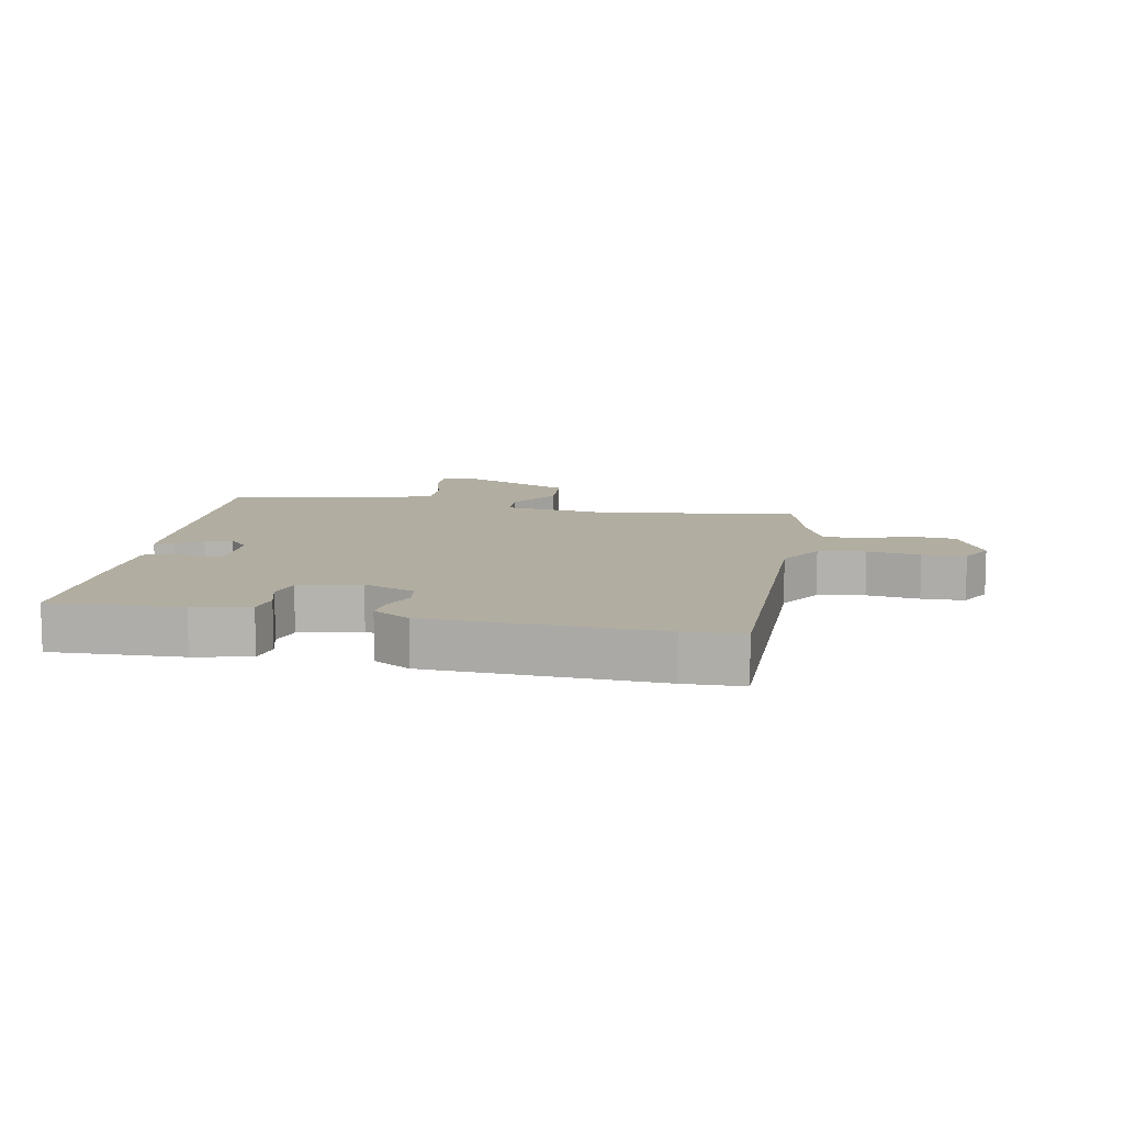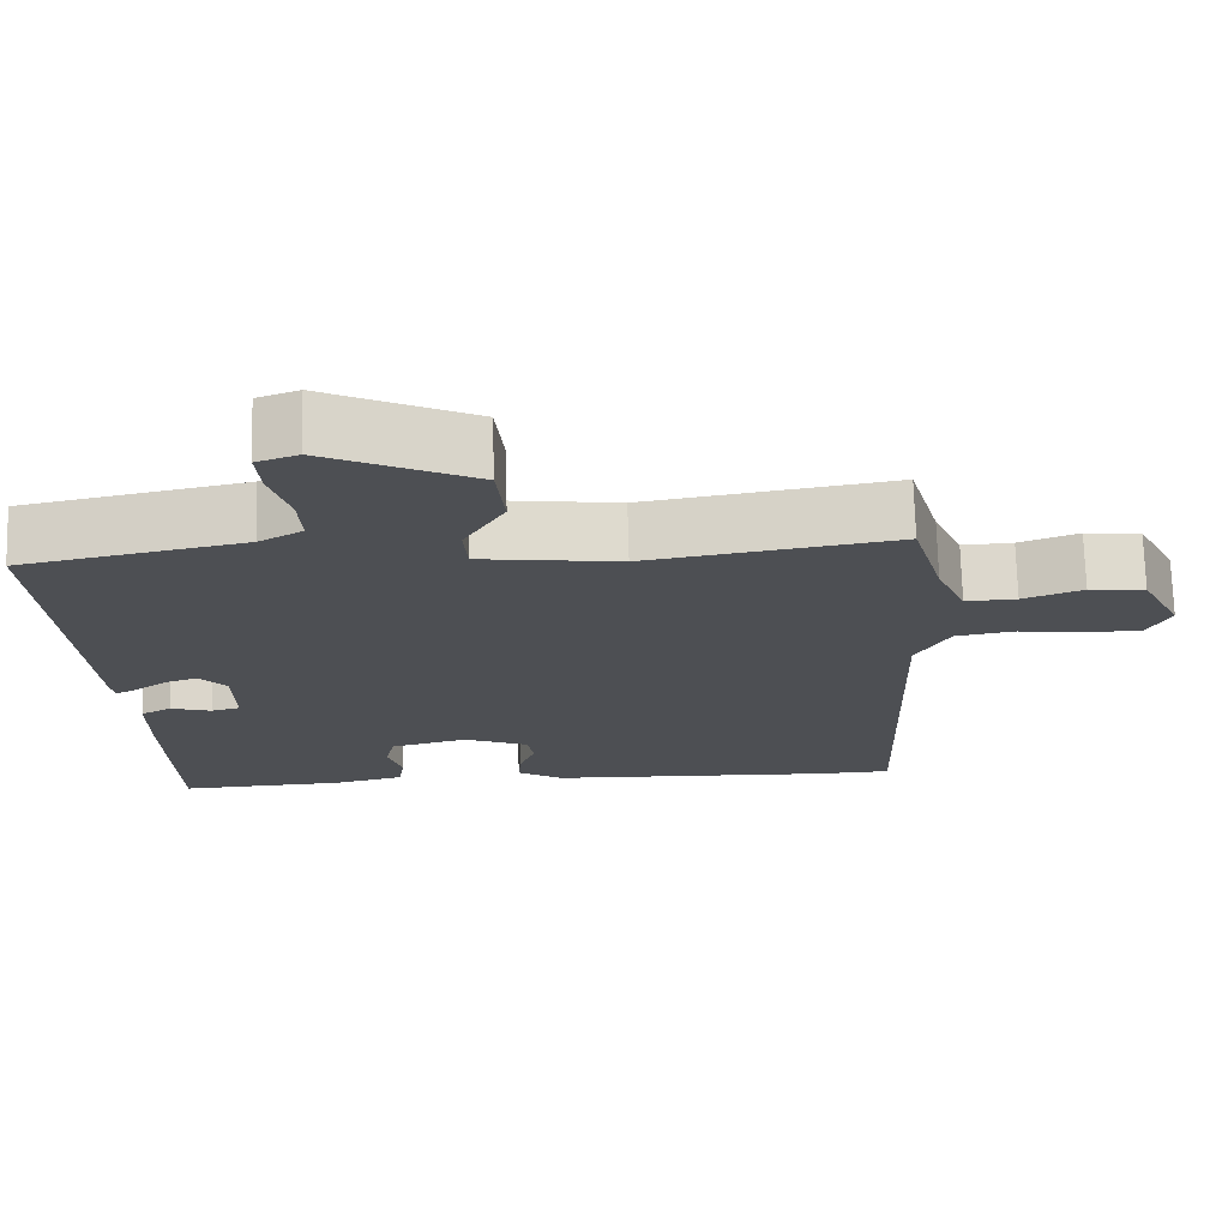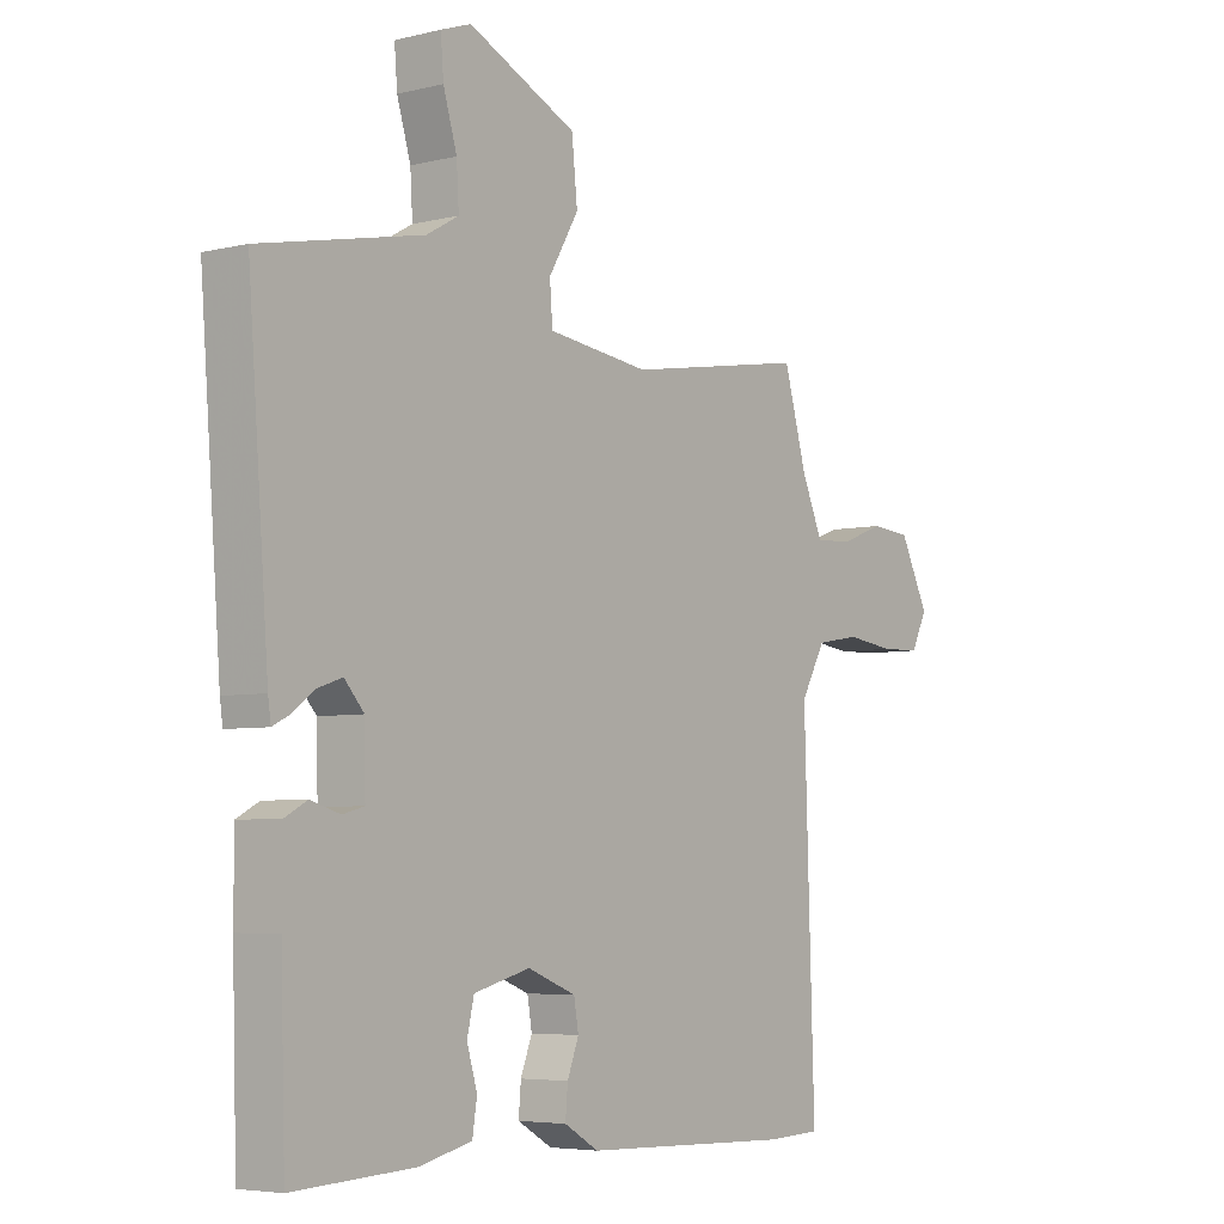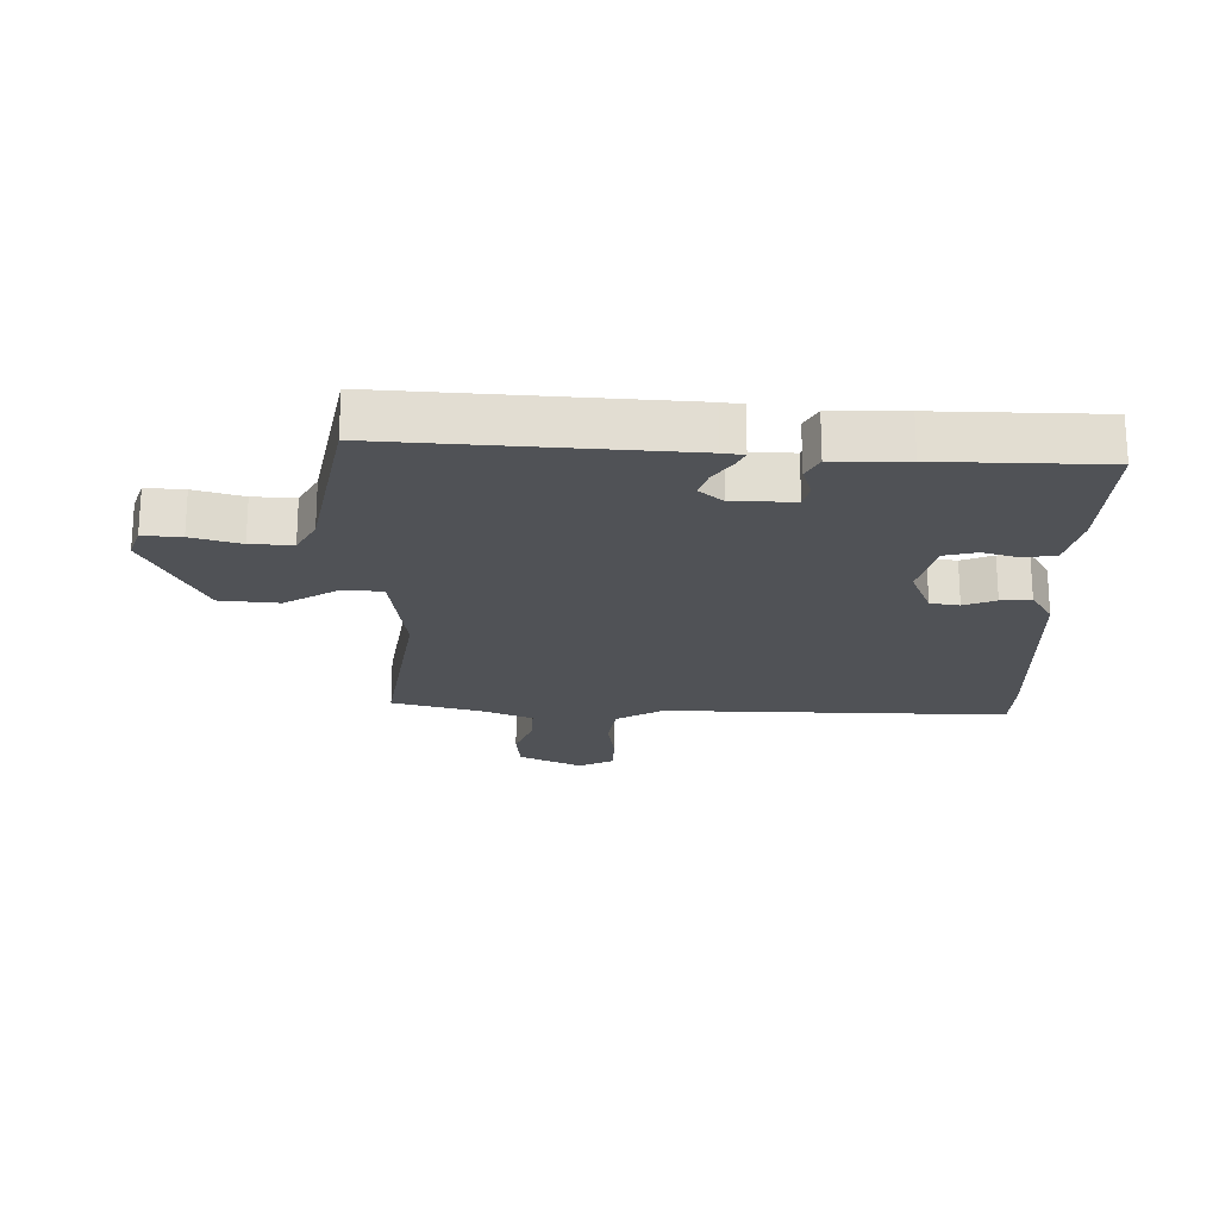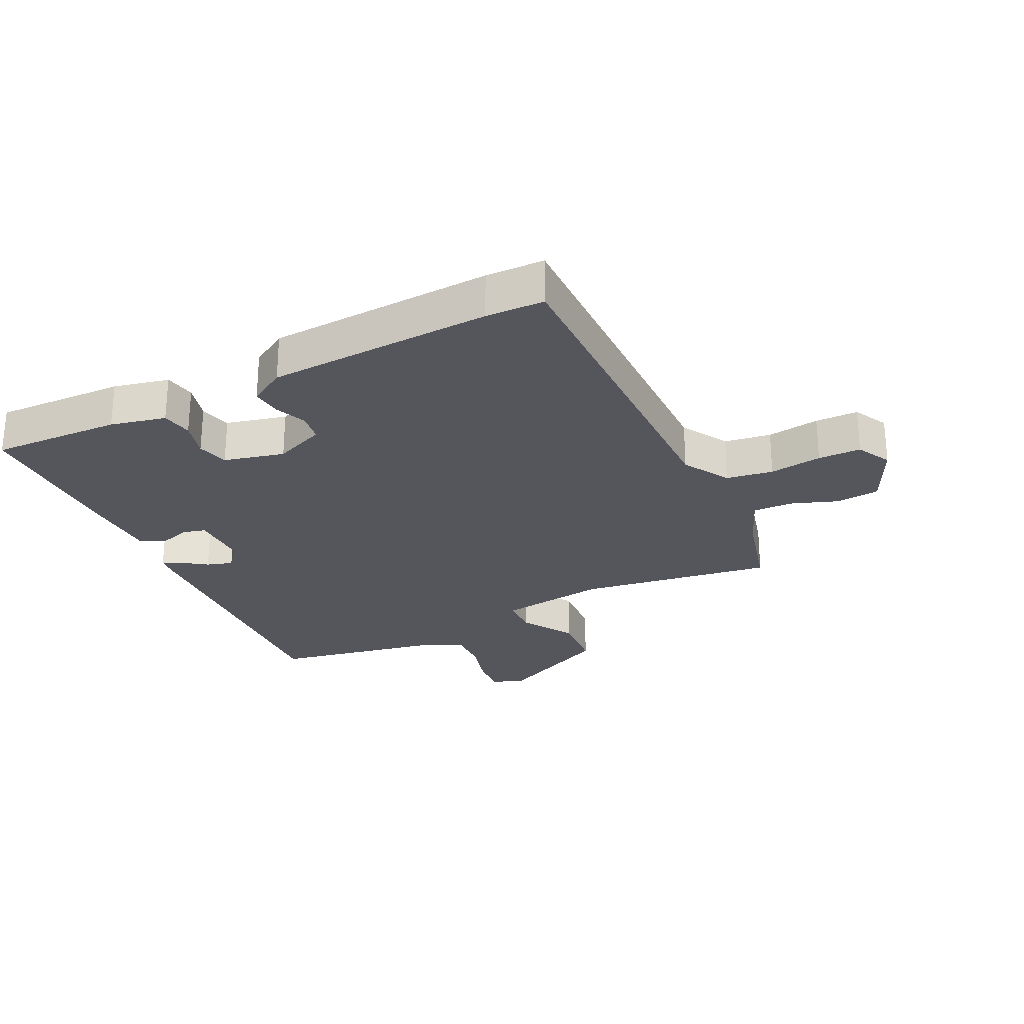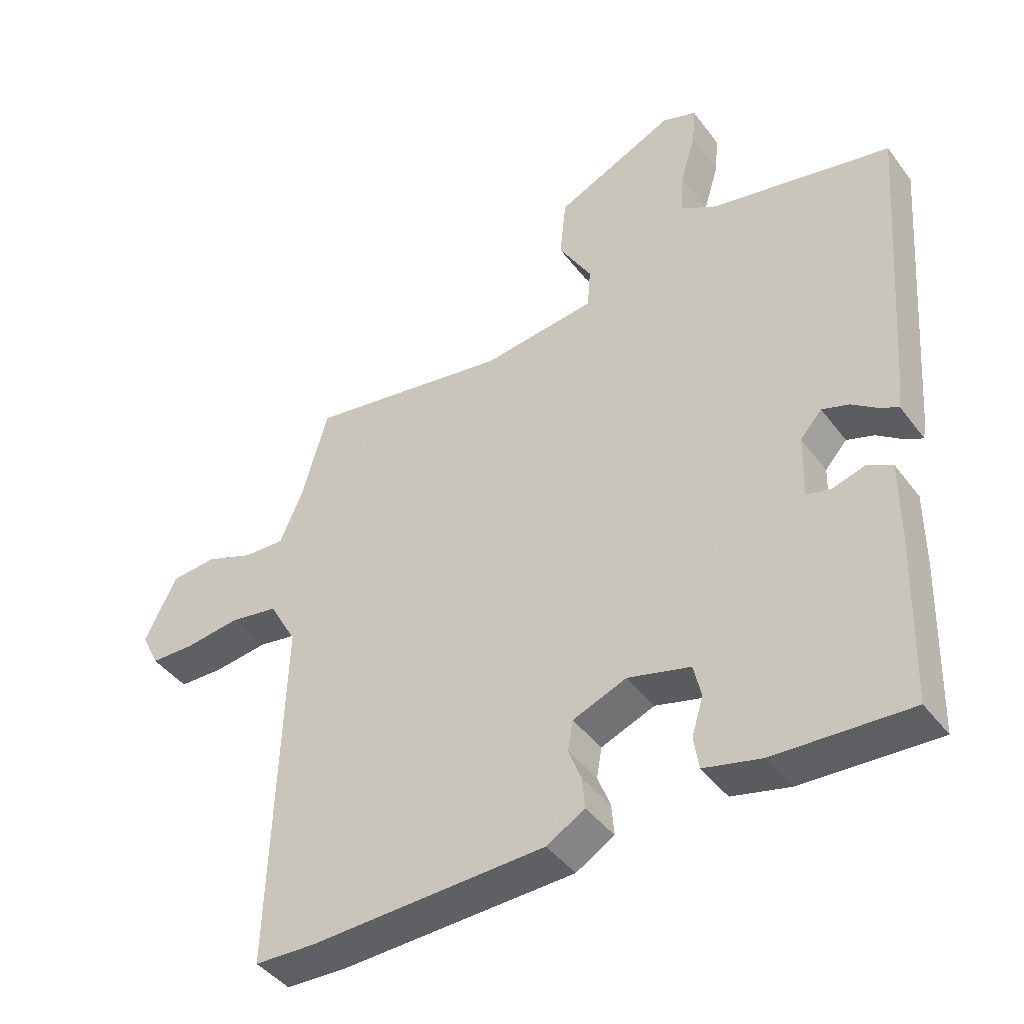
<metadata>
{"format":"obj","ext":"obj","renderer":"f3d","projection":"perspective","resolution":1024,"background":"white","views":[{"elev":10.3,"azim":-168.1,"up":"+Y"},{"elev":72.1,"azim":178.5,"up":"+Z"},{"elev":-5.2,"azim":127.3,"up":"+Z"},{"elev":-20.9,"azim":89.7,"up":"+Y"},{"elev":-26.2,"azim":-152.8,"up":"+Y"},{"elev":-42.9,"azim":33.9,"up":"+Z"}]}
</metadata>
<code>
v 0.532 0.07 0.488
v 0.496 0.07 0.019
v 0.491 0.07 -0.016
v 0.463 0.07 -0.002
v 0.422 0.07 0.028
v 0.38 0.07 0.042
v 0.346 0.07 0.004
v 0.344 0.07 -0.095
v 0.381 0.07 -0.105
v 0.433 0.07 -0.09
v 0.472 0.07 -0.111
v 0.472 0.07 -0.23
v 0.464 0.07 -0.497
v 0.252 0.07 -0.486
v 0.162 0.07 -0.464
v 0.154 0.07 -0.413
v 0.172 0.07 -0.353
v 0.16 0.07 -0.301
v 0.062 0.07 -0.275
v -0.022 0.07 -0.308
v -0.03 0.07 -0.355
v -0.01 0.07 -0.407
v -0.006 0.07 -0.456
v -0.066 0.07 -0.491
v -0.434 0.07 -0.503
v -0.529 0.07 -0.499
v -0.511 0.07 0.062
v -0.554 0.07 0.139
v -0.63 0.07 0.152
v -0.716 0.07 0.141
v -0.786 0.07 0.143
v -0.814 0.07 0.2
v -0.763 0.07 0.302
v -0.692 0.07 0.308
v -0.616 0.07 0.279
v -0.551 0.07 0.276
v -0.514 0.07 0.361
v -0.474 0.07 0.503
v -0.157 0.07 0.45
v 0.021 0.07 0.472
v 0.026 0.07 0.536
v -0.026 0.07 0.624
v -0.016 0.07 0.72
v 0.173 0.07 0.807
v 0.226 0.07 0.788
v 0.221 0.07 0.726
v 0.197 0.07 0.647
v 0.193 0.07 0.579
v 0.249 0.07 0.547
v 0.532 0 0.488
v 0.496 0 0.019
v 0.491 0 -0.016
v 0.463 0 -0.002
v 0.422 0 0.028
v 0.38 0 0.042
v 0.346 0 0.004
v 0.344 0 -0.095
v 0.381 0 -0.105
v 0.433 0 -0.09
v 0.472 0 -0.111
v 0.472 0 -0.23
v 0.464 0 -0.497
v 0.252 0 -0.486
v 0.162 0 -0.464
v 0.154 0 -0.413
v 0.172 0 -0.353
v 0.16 0 -0.301
v 0.062 0 -0.275
v -0.022 0 -0.308
v -0.03 0 -0.355
v -0.01 0 -0.407
v -0.006 0 -0.456
v -0.066 0 -0.491
v -0.434 0 -0.503
v -0.529 0 -0.499
v -0.511 0 0.062
v -0.554 0 0.139
v -0.63 0 0.152
v -0.716 0 0.141
v -0.786 0 0.143
v -0.814 0 0.2
v -0.763 0 0.302
v -0.692 0 0.308
v -0.616 0 0.279
v -0.551 0 0.276
v -0.514 0 0.361
v -0.474 0 0.503
v -0.157 0 0.45
v 0.021 0 0.472
v 0.026 0 0.536
v -0.026 0 0.624
v -0.016 0 0.72
v 0.173 0 0.807
v 0.226 0 0.788
v 0.221 0 0.726
v 0.197 0 0.647
v 0.193 0 0.579
v 0.249 0 0.547
f 44 45 46 47
f 44 47 48
f 41 42 43 44
f 40 41 44 48
f 37 38 39
f 36 37 39 40
f 32 33 34 35
f 32 35 36
f 29 30 31 32
f 28 29 32 36
f 27 28 36 40
f 21 22 23 24
f 20 21 24 25
f 14 15 16 17
f 14 17 18
f 13 14 18
f 12 13 18
f 9 10 11 12
f 8 9 12 18
f 7 8 18 19
f 2 3 4 5
f 49 1 2 5
f 49 5 6
f 20 25 26 27
f 27 40 48 49
f 19 20 27 49
f 6 7 19 49
f 96 95 94 93
f 97 96 93
f 93 92 91 90
f 97 93 90 89
f 88 87 86
f 89 88 86 85
f 84 83 82 81
f 85 84 81
f 81 80 79 78
f 85 81 78 77
f 89 85 77 76
f 73 72 71 70
f 74 73 70 69
f 66 65 64 63
f 67 66 63
f 67 63 62
f 67 62 61
f 61 60 59 58
f 67 61 58 57
f 68 67 57 56
f 54 53 52 51
f 54 51 50 98
f 55 54 98
f 76 75 74 69
f 98 97 89 76
f 98 76 69 68
f 98 68 56 55
f 1 50 51 2
f 2 51 52 3
f 3 52 53 4
f 4 53 54 5
f 5 54 55 6
f 6 55 56 7
f 7 56 57 8
f 8 57 58 9
f 9 58 59 10
f 10 59 60 11
f 11 60 61 12
f 12 61 62 13
f 13 62 63 14
f 14 63 64 15
f 15 64 65 16
f 16 65 66 17
f 17 66 67 18
f 18 67 68 19
f 19 68 69 20
f 20 69 70 21
f 21 70 71 22
f 22 71 72 23
f 23 72 73 24
f 24 73 74 25
f 25 74 75 26
f 26 75 76 27
f 27 76 77 28
f 28 77 78 29
f 29 78 79 30
f 30 79 80 31
f 31 80 81 32
f 32 81 82 33
f 33 82 83 34
f 34 83 84 35
f 35 84 85 36
f 36 85 86 37
f 37 86 87 38
f 38 87 88 39
f 39 88 89 40
f 40 89 90 41
f 41 90 91 42
f 42 91 92 43
f 43 92 93 44
f 44 93 94 45
f 45 94 95 46
f 46 95 96 47
f 47 96 97 48
f 48 97 98 49
f 49 98 50 1

</code>
